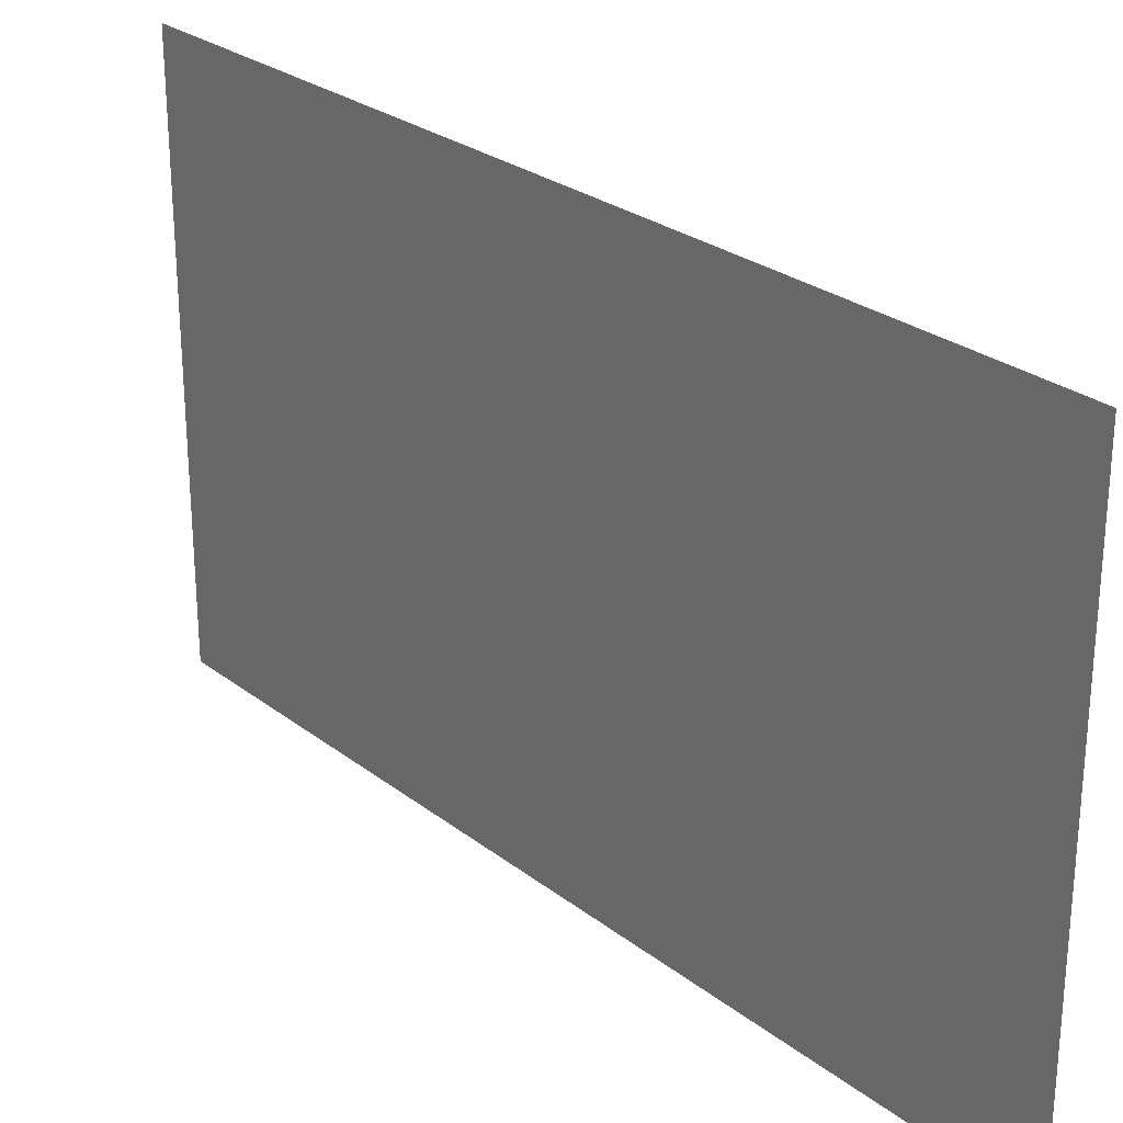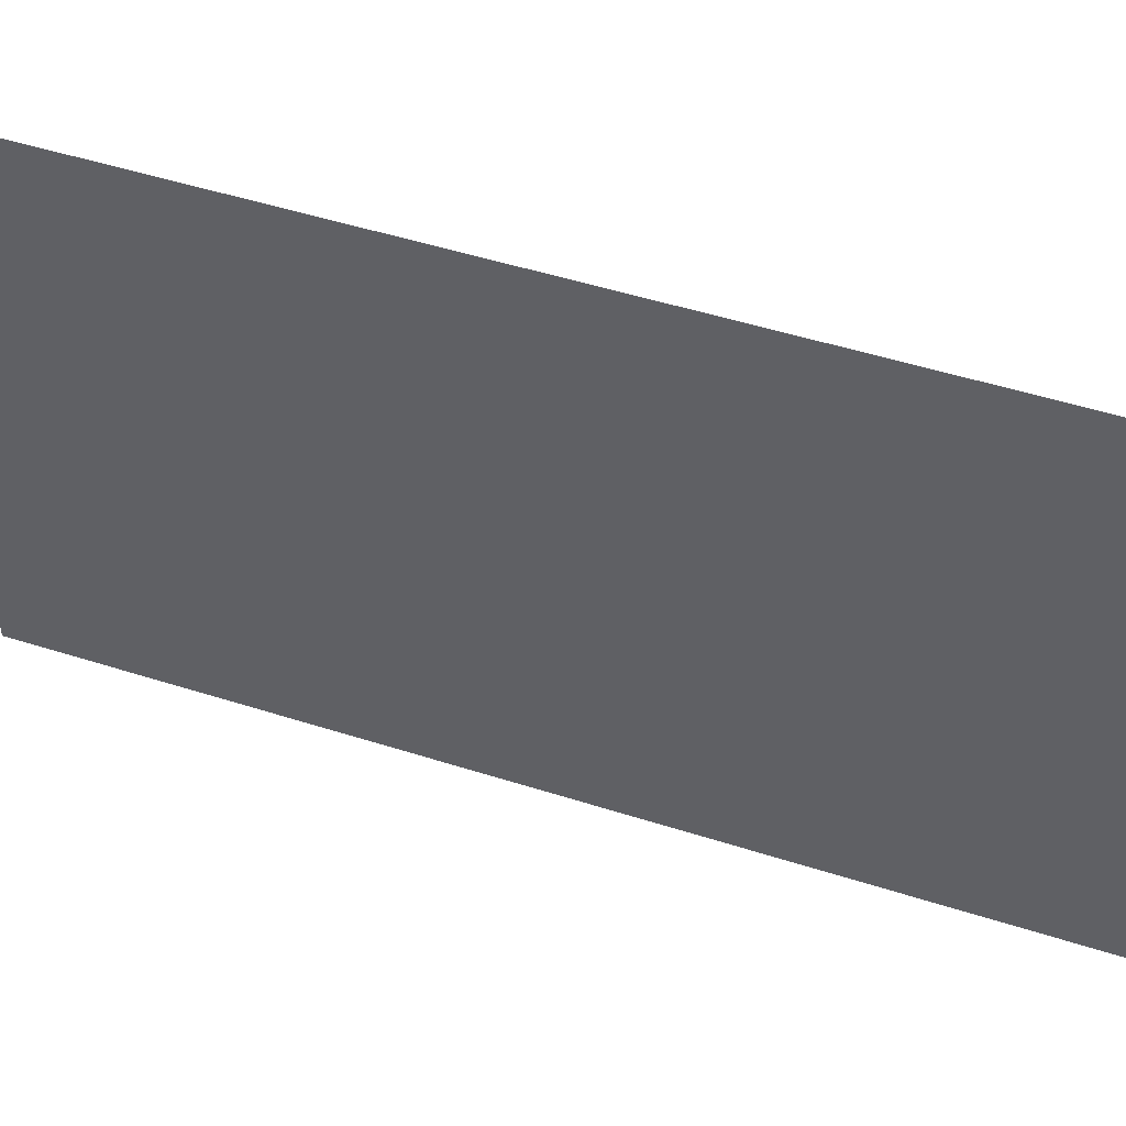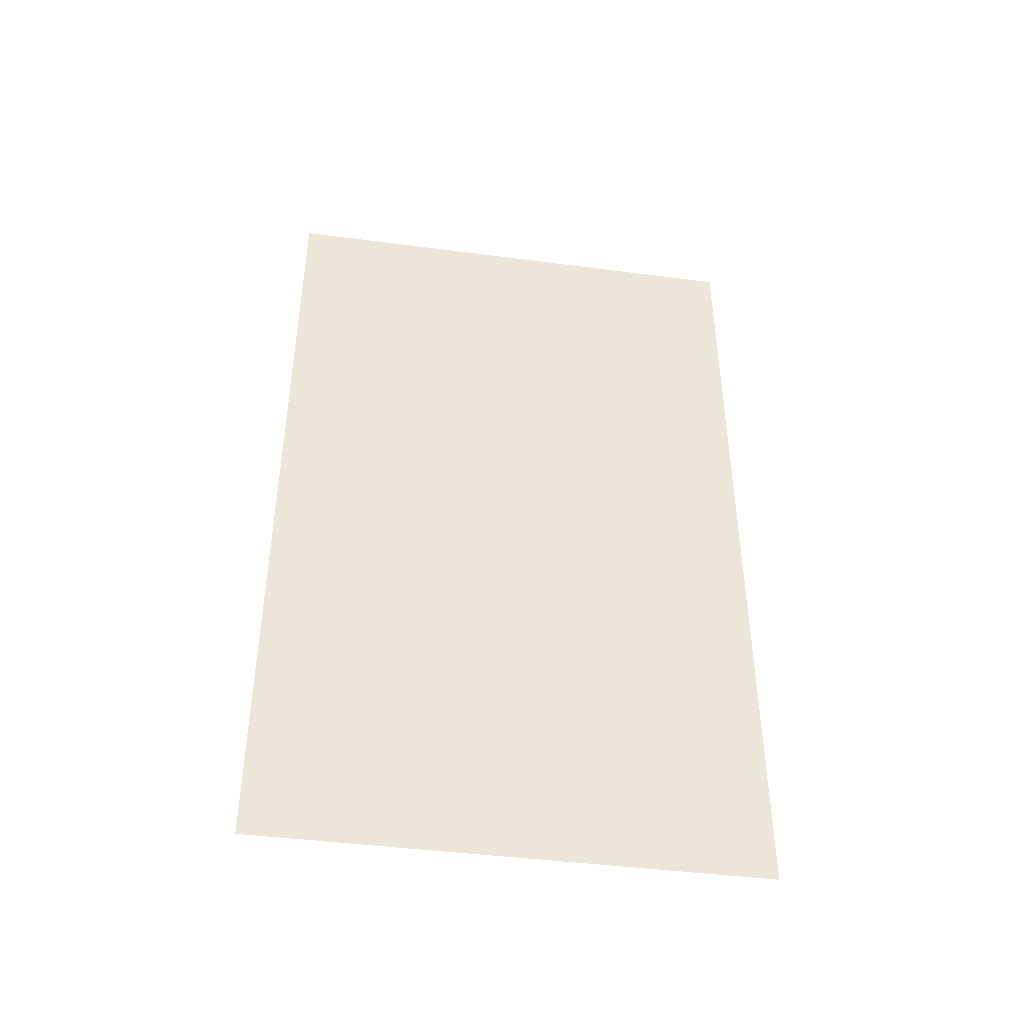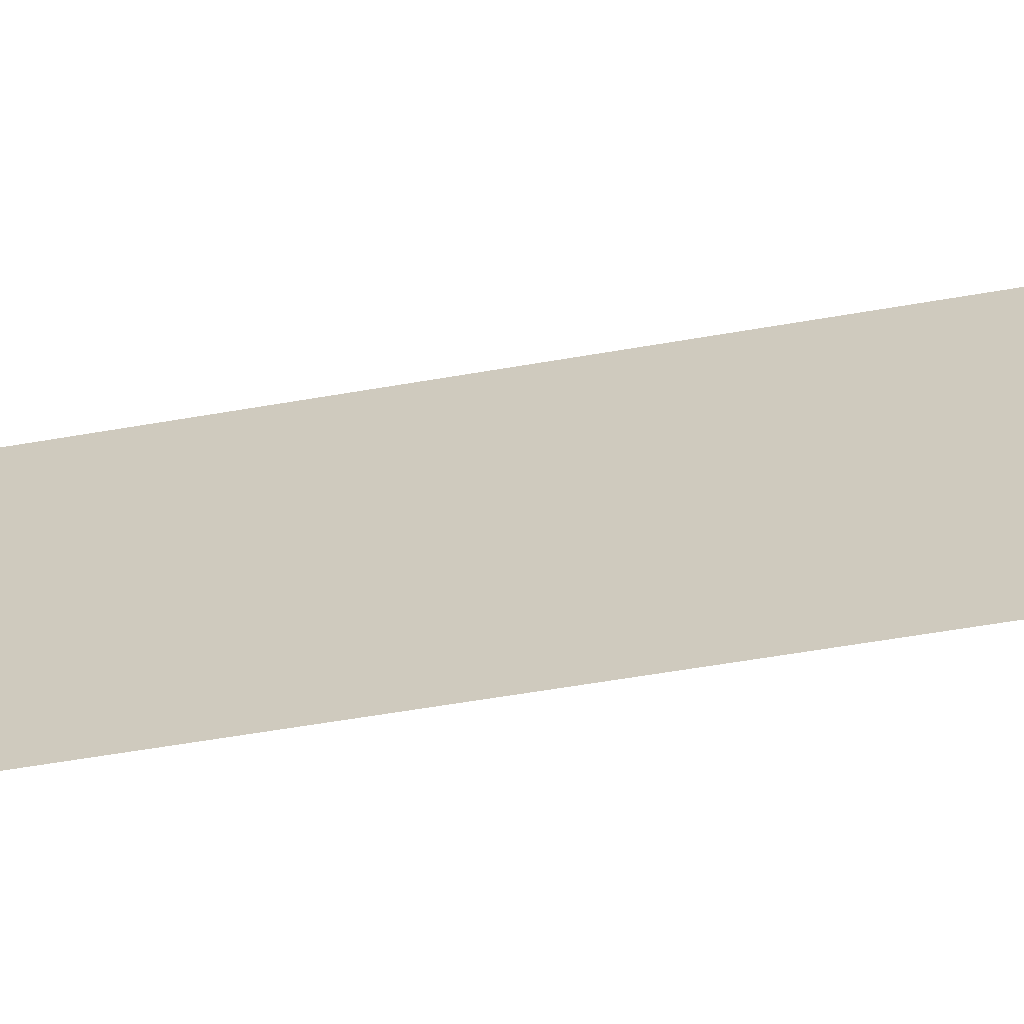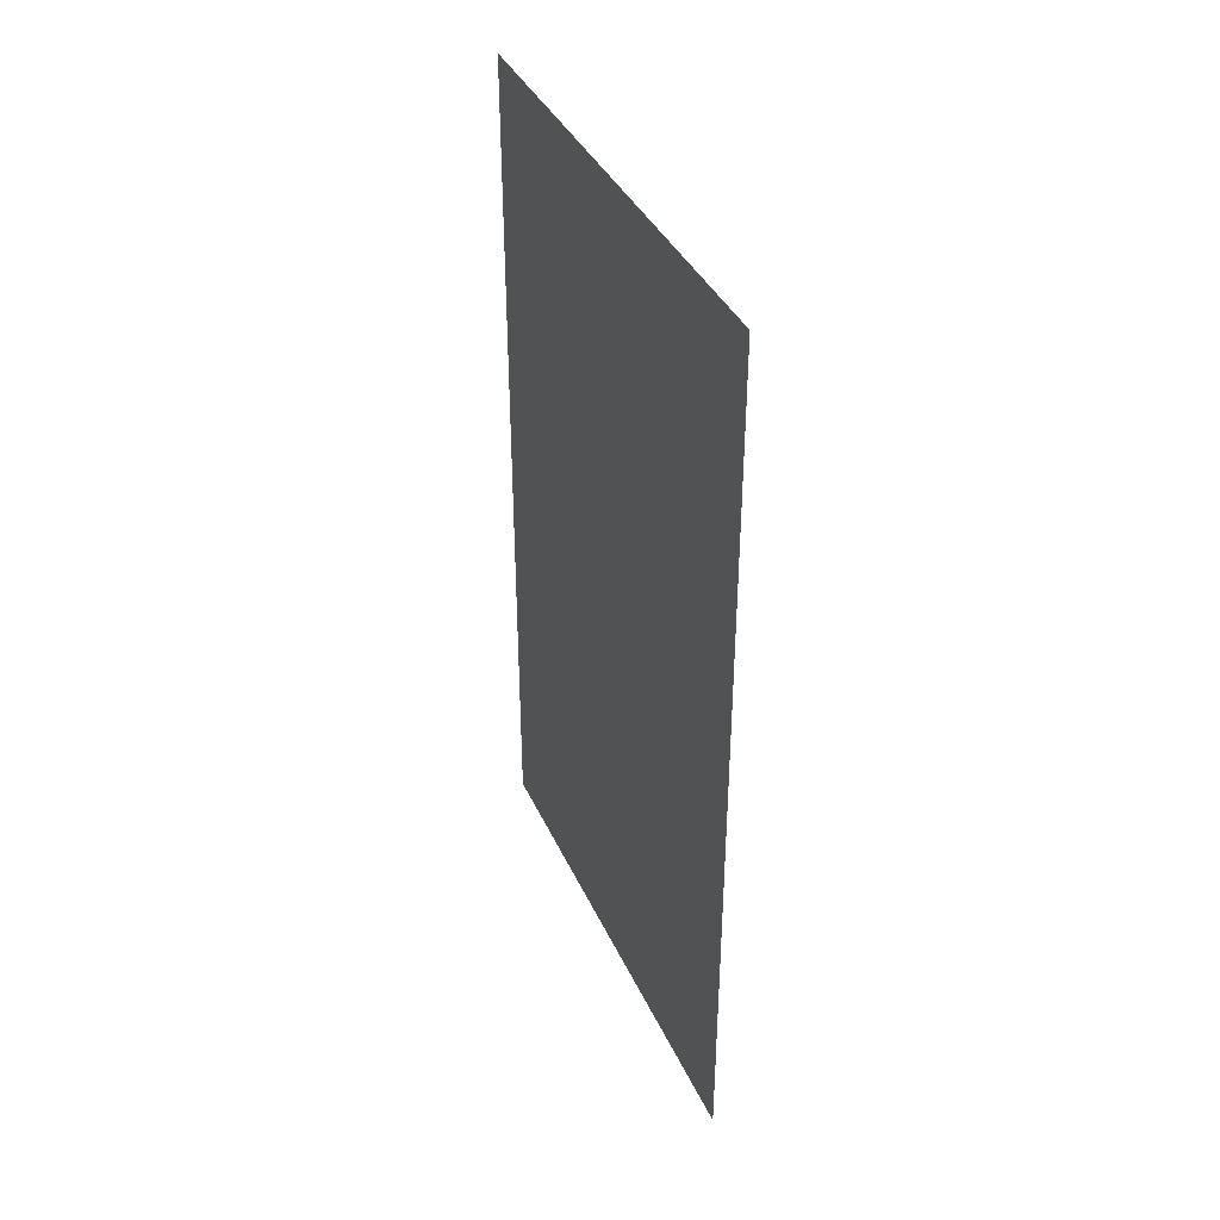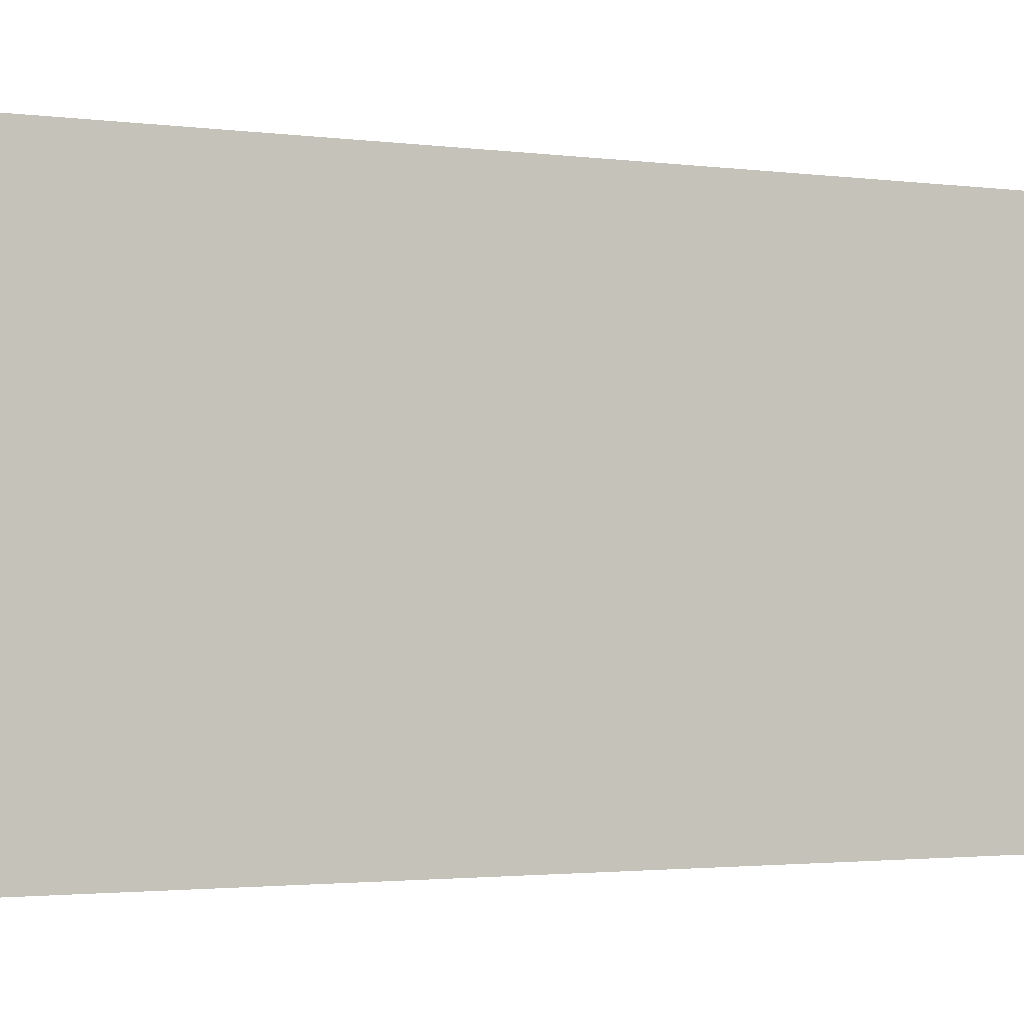
<metadata>
{"format":"obj","ext":"obj","renderer":"f3d","projection":"perspective","resolution":1024,"background":"white","views":[{"elev":26.7,"azim":-40.0,"up":"+Y"},{"elev":49.9,"azim":109.4,"up":"+Y"},{"elev":-42.9,"azim":81.1,"up":"+Z"},{"elev":-63.5,"azim":-80.3,"up":"+Y"},{"elev":38.3,"azim":-22.7,"up":"+Z"},{"elev":-2.2,"azim":65.6,"up":"+Y"}]}
</metadata>
<code>
v -0.06315 -0.3669 0.2224
v 0.06314 -0.3669 -0.2108
v 0.06315 -0.3669 0.2223
v -0.06314 -0.3669 -0.2108
v 0.06308 -0.3669 0.2223
v 0.0631 -0.3669 -0.2108
v -0.06309 -0.3669 0.2223
v -0.0631 -0.3669 -0.2108
v 0.06309 -0.3093 -0.05341
v 0.06311 -0.3314 0.2223
v -0.0631 -0.3314 -0.2108
v 0.0631 -0.3314 -0.2108
v 0.0631 -0.3093 0.05704
v -0.0631 -0.3314 0.2223
v -0.06311 -0.3093 -0.05341
v 0.04217 -0.3093 -0.03474
v -0.06311 -0.3093 0.05704
v 0.04218 -0.3093 0.03943
v 0.01062 -0.3093 0.03943
v 0.0106 -0.3093 -0.03476
v 0.04218 -0.3092 0.03943
v 0.04214 -0.01657 0.03944
v 0.01064 -0.3093 -0.03472
v 0.04218 -0.3092 -0.03473
v 0.04221 -0.01659 -0.03473
v 0.04215 -0.01655 -0.03475
v 0.01063 -0.0166 0.03941
v 0.04221 -0.01657 0.03941
v 0.01062 -0.3092 0.03943
v 0.01063 -0.01654 -0.03473
v 0.04214 0.3669 0.03942
v 0.0106 -0.01654 0.03944
v 0.01063 -0.0166 0.3338
v 0.0106 -0.01654 0.3337
v 0.01063 -0.0166 -0.3338
v 0.0106 -0.0166 -0.03475
v 0.0106 -0.01654 -0.3337
v 0.04214 0.3669 -0.03474
v 0.01059 0.3669 0.3337
v 0.003491 -0.01659 0.3338
v 0.00354 -0.01655 0.3337
v 0.01059 0.3669 -0.3337
v 0.01064 0.3669 0.3338
v 0.003486 -0.01659 -0.3338
v 0.003546 -0.01656 -0.3337
v 0.003543 0.3669 -0.3337
v 0.003483 0.3669 0.3338
v 0.003549 0.3669 0.3337
v 0.003546 0.01266 -0.2844
v 0.003543 0.348 0.286
v 0.003546 0.01266 0.286
v 0.003549 0.348 -0.2844
v 0.004284 0.0127 0.286
v 0.003486 0.01269 -0.2844
v 0.003486 0.01269 0.286
v 0.004326 0.01266 0.286
v 0.004284 0.348 -0.2844
v 0.003489 0.348 0.286
v 0.003483 0.348 -0.2844
v 0.004326 0.348 -0.2844
v 0.004284 0.0127 -0.2844
v 0.004326 0.01266 -0.2844
v 0.004284 0.348 0.286
v 0.004326 0.348 0.286
v 0.06314 -0.3093 -0.05342
v 0.06313 -0.3314 0.2224
v -0.06314 -0.3314 -0.2108
v 0.06313 -0.3314 -0.2108
v 0.06313 -0.3093 0.05705
v -0.06314 -0.3314 0.2224
v -0.06313 -0.3093 -0.05342
v -0.06313 -0.3093 0.05705
v 0.04221 0.3669 0.03943
v 0.04221 0.3669 -0.03474
v 0.01064 0.3669 -0.3338
v 0.003489 0.3669 -0.3338
v 0.003479 0.01268 -0.2844
v 0.003479 0.01268 0.286
v 0.003479 0.3459 -0.2844
v 0.003553 0.01268 -0.2844
v 0.003553 0.3459 -0.2844
v 0.003553 0.01268 0.286
v 0.003479 0.3459 0.286
v 0.003553 0.3459 0.286
g mesh1-geometry-0
f 1 2 3
f 2 1 4
f 5 6 7
f 8 7 6
f 5 9 6
f 5 7 10
f 8 11 7
f 8 6 11
f 12 6 9
f 13 9 5
f 14 10 7
f 10 13 5
f 15 7 11
f 12 11 6
f 12 9 11
f 13 16 9
f 14 17 10
f 14 7 17
f 13 10 17
f 17 7 15
f 15 11 9
f 15 9 16
f 16 13 18
f 17 18 13
f 15 19 17
f 20 15 16
f 21 22 16
f 23 21 24
f 16 18 20
f 19 18 17
f 19 15 20
f 25 23 16
f 26 16 22
f 21 27 28
f 21 23 29
f 19 20 18
f 27 18 19
f 23 27 19
f 23 25 30
f 22 31 26
f 27 25 22
f 28 26 32
f 27 28 33
f 34 22 32
f 27 23 30
f 35 25 36
f 30 26 37
f 25 27 36
f 30 32 26
f 38 26 31
f 31 22 39
f 34 39 22
f 40 27 33
f 34 32 41
f 27 40 36
f 30 41 32
f 26 38 37
f 36 40 35
f 37 41 30
f 38 31 42
f 39 42 31
f 43 40 33
f 34 41 39
f 42 37 38
f 35 40 44
f 45 41 37
f 46 42 39
f 40 43 47
f 48 39 41
f 42 46 37
f 41 45 49
f 45 37 46
f 48 46 39
f 41 50 48
f 46 49 45
f 51 41 49
f 48 52 46
f 50 52 48
f 50 41 51
f 49 46 52
f 53 54 55
f 51 49 56
f 57 58 59
f 52 50 60
f 58 53 55
f 51 56 50
f 54 57 59
f 52 60 49
f 54 53 61
f 62 56 49
f 58 57 63
f 64 60 50
f 53 58 63
f 64 50 56
f 57 54 61
f 62 49 60
f 53 57 61
f 62 60 56
f 57 53 63
f 64 56 60
g mesh1-geometry-1
f 2 65 3
f 66 1 3
f 1 67 4
f 67 2 4
f 65 2 68
f 3 65 69
f 1 66 70
f 3 69 66
f 67 1 71
f 2 67 68
f 67 65 68
f 65 24 69
f 66 72 70
f 72 1 70
f 72 66 69
f 71 1 72
f 65 67 71
f 24 65 71
f 21 69 24
f 69 21 72
f 72 29 71
f 24 71 23
f 24 28 18
f 72 21 29
f 23 71 29
f 24 20 26
f 28 24 25
f 22 32 18
f 19 18 32
f 19 32 20
f 36 26 20
f 25 73 28
f 36 20 32
f 73 25 74
f 43 28 73
f 28 43 33
f 35 74 25
f 75 73 74
f 73 75 43
f 74 35 75
f 43 75 76
f 54 44 40
f 43 76 47
f 47 58 40
f 44 54 76
f 54 40 55
f 76 59 47
f 47 59 58
f 55 40 58
f 59 76 54
g mesh1-geometry-2
f 35 76 75
f 76 35 44
g mesh1-geometry-3
f 77 78 79
f 80 81 82
f 83 79 78
f 84 82 81

</code>
